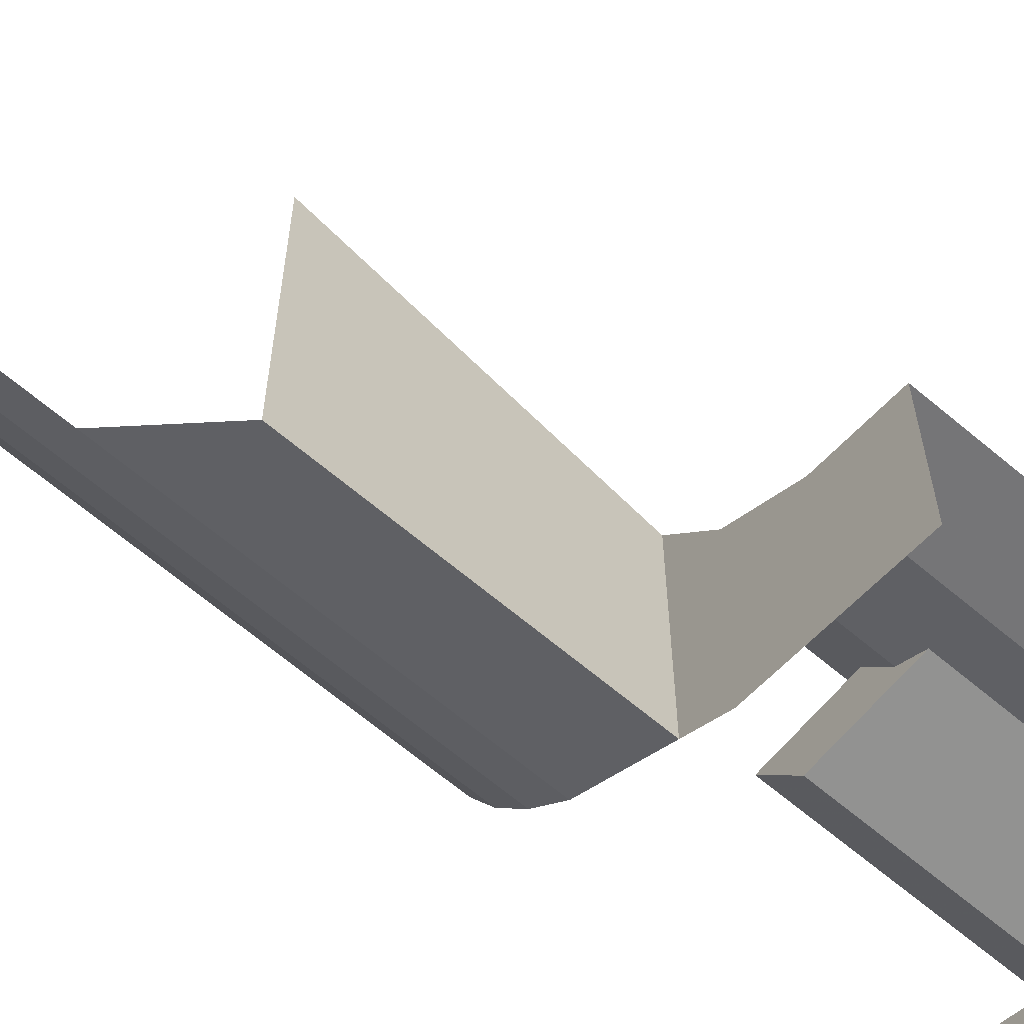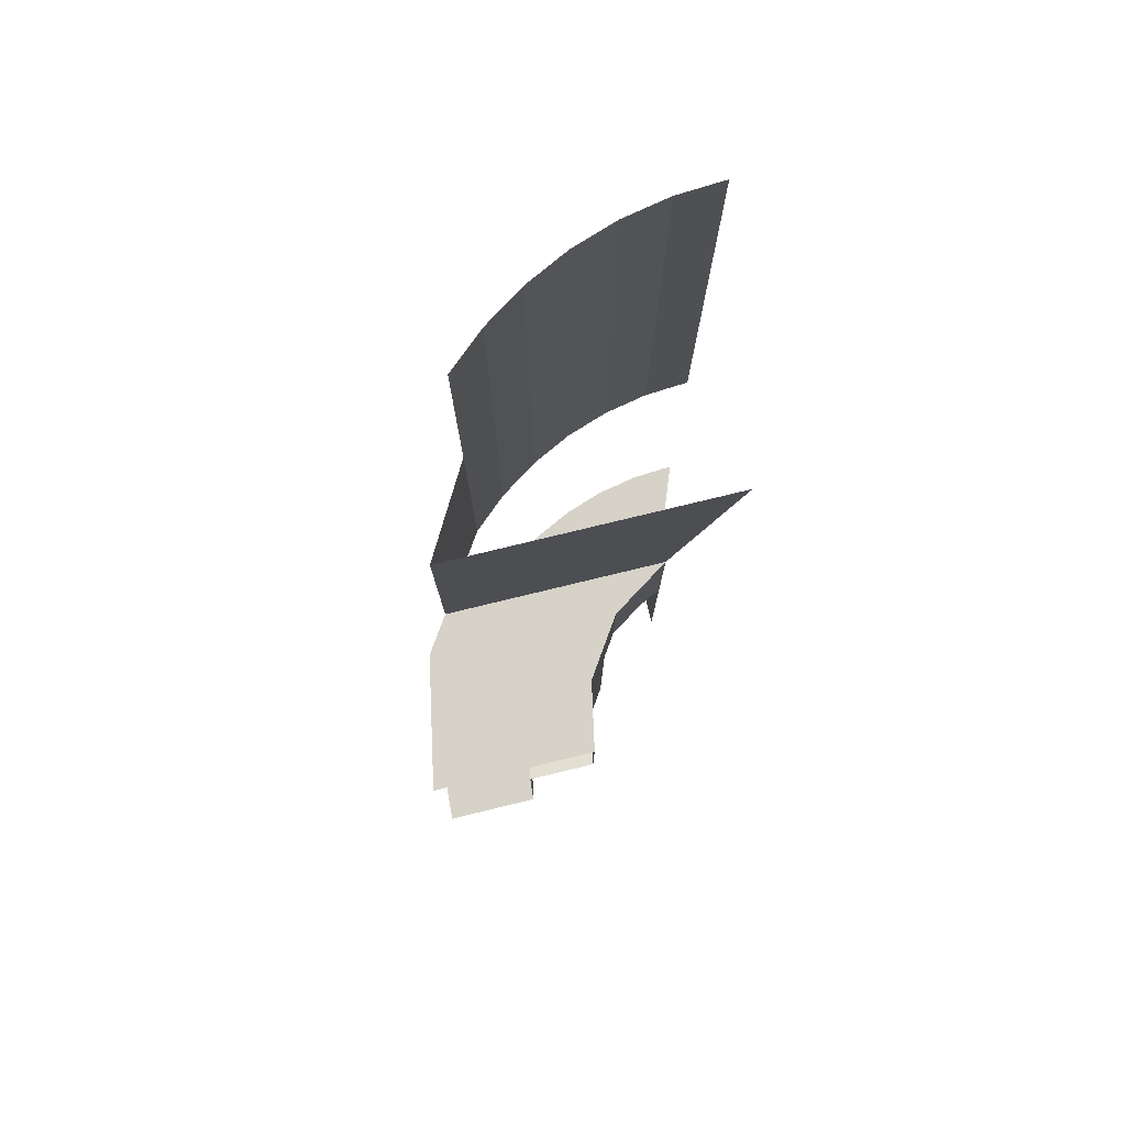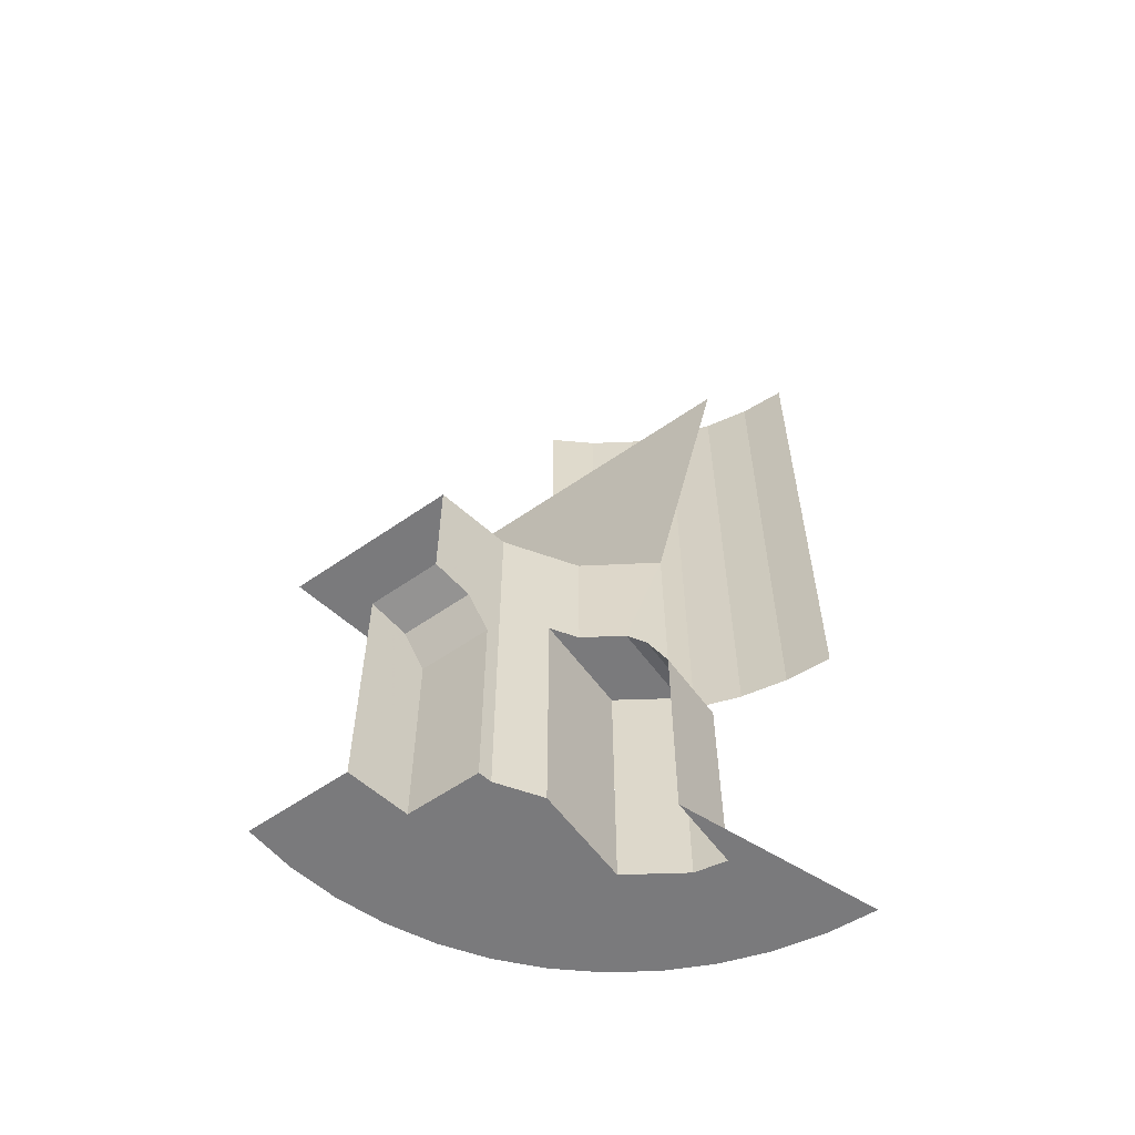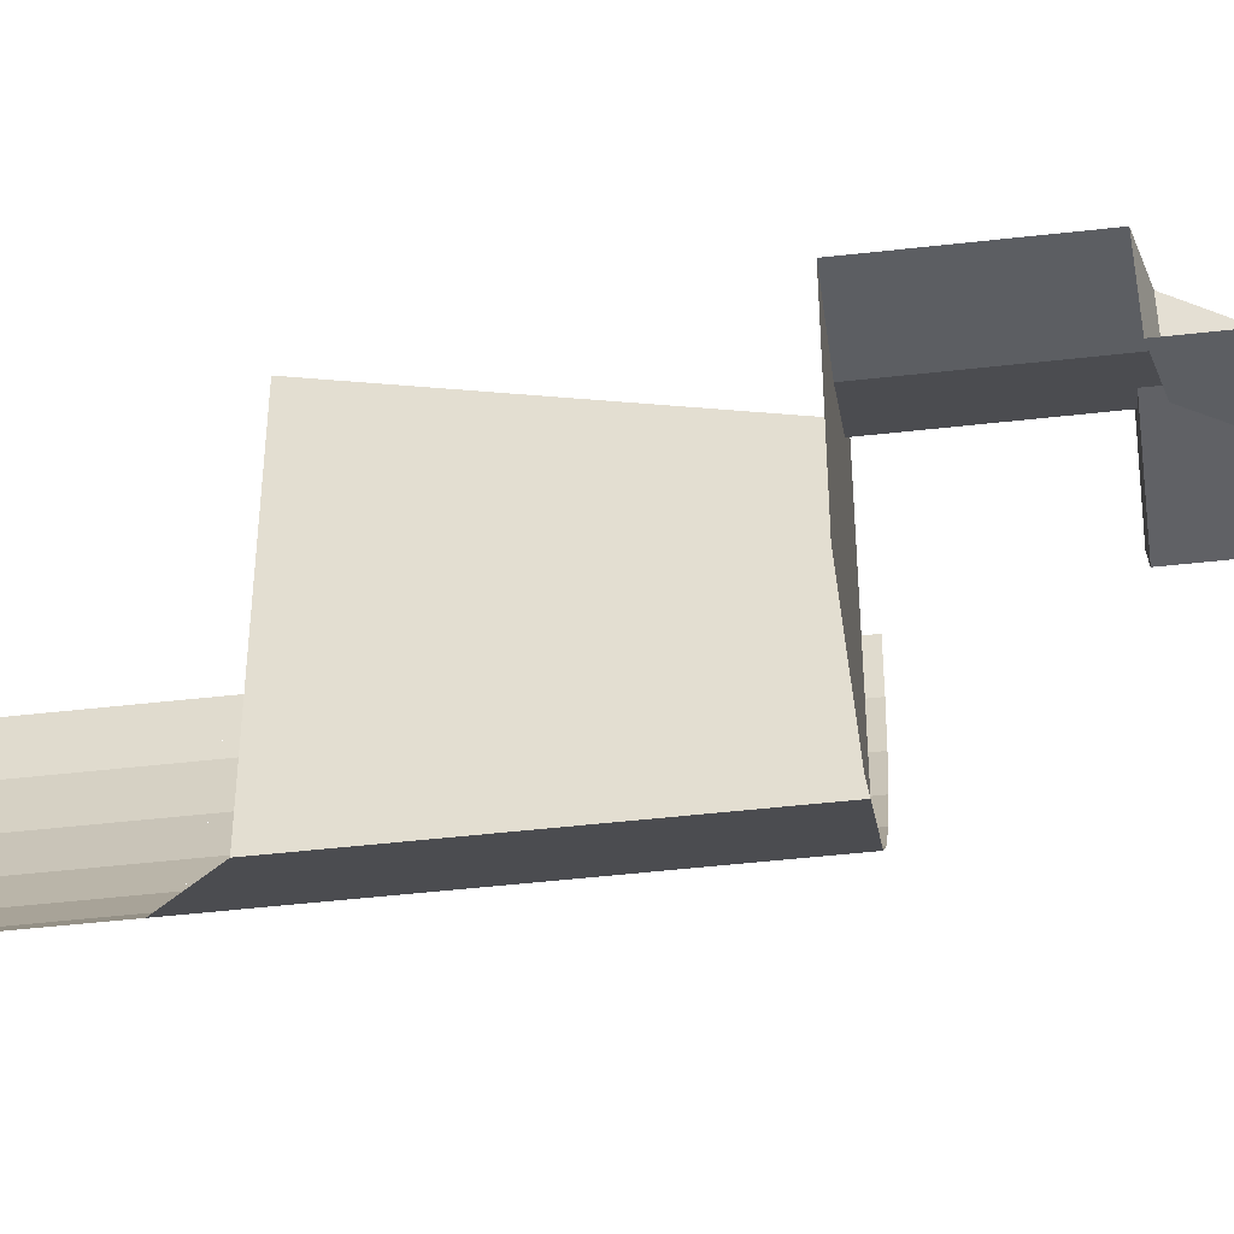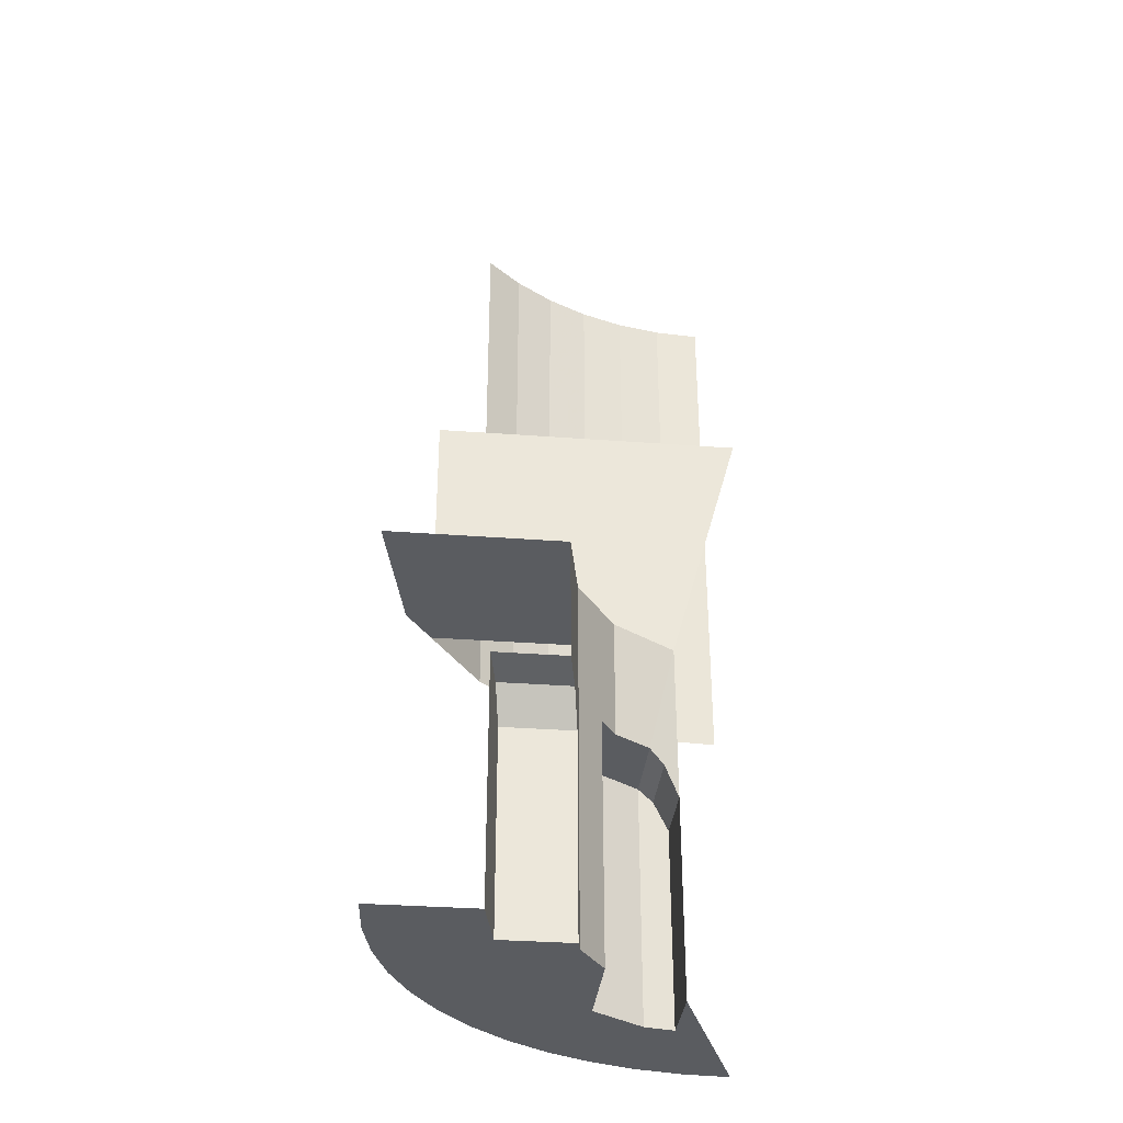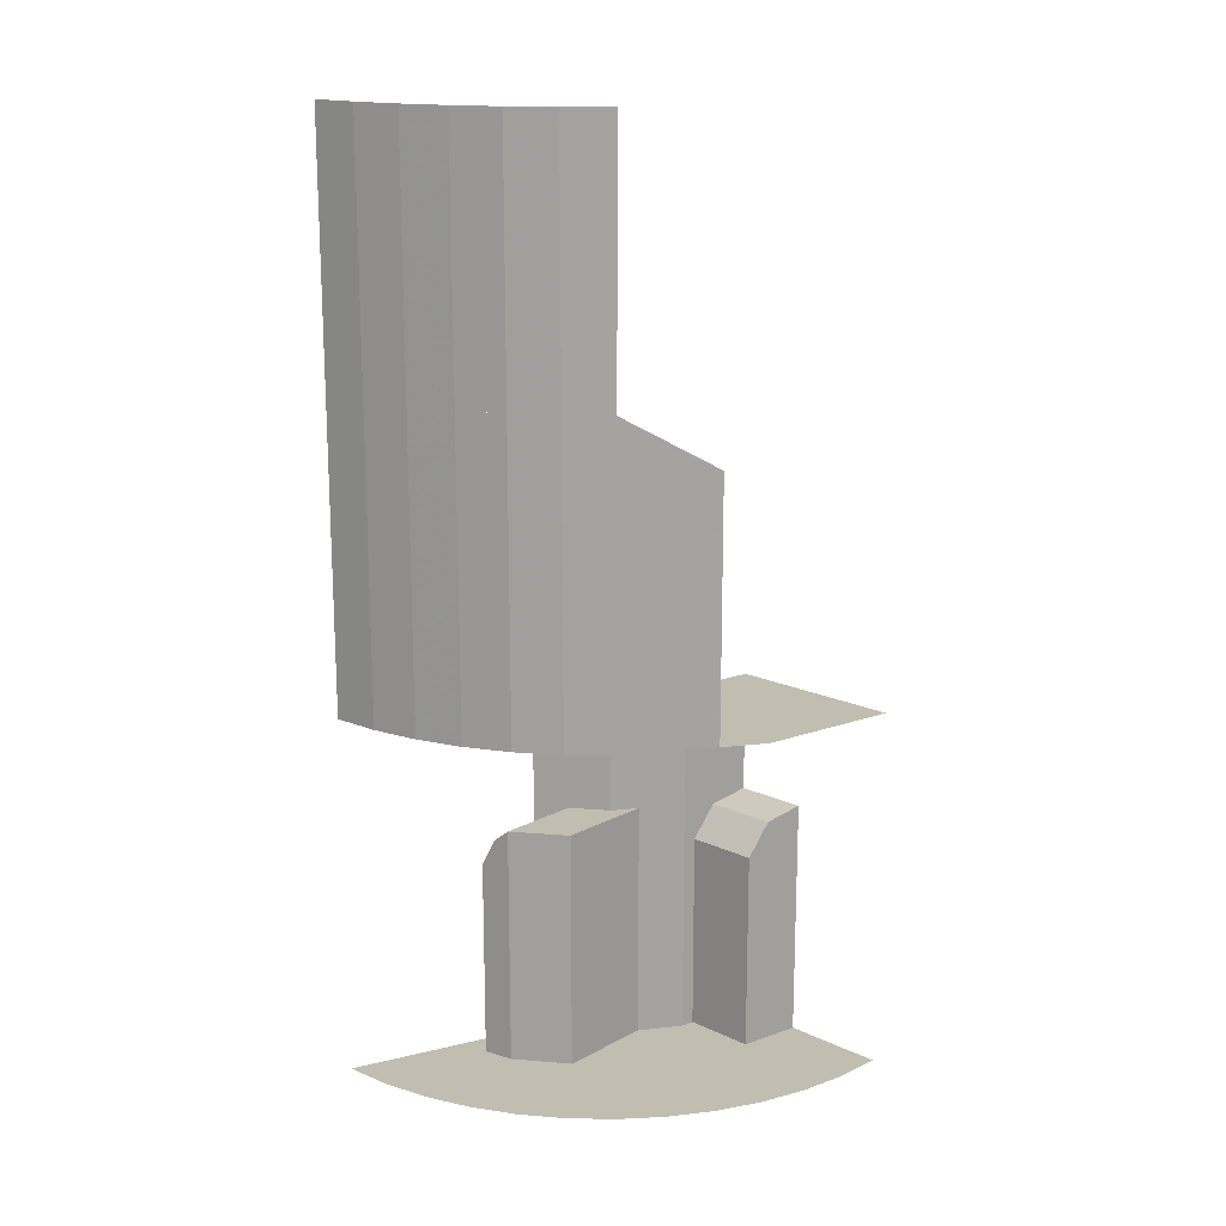
<metadata>
{"format":"obj","ext":"obj","renderer":"f3d","projection":"perspective","resolution":1024,"background":"white","views":[{"elev":-66.3,"azim":-130.2,"up":"+Z"},{"elev":78.3,"azim":-103.6,"up":"+Y"},{"elev":-58.2,"azim":-54.2,"up":"+Y"},{"elev":-49.1,"azim":-82.8,"up":"+Z"},{"elev":-34.0,"azim":-95.8,"up":"+Y"},{"elev":16.8,"azim":133.1,"up":"+Y"}]}
</metadata>
<code>
v 0.3182 -1.15 -0.3182
v 0 -1.15 -0.45
v 0.05872 -1.15 -0.4461
v 0.274 -1.15 -0.357
v 0.274 -1.15 -0.357
v 0.05872 -1.15 -0.4461
v 0.1165 -1.15 -0.4347
v 0.225 -1.15 -0.3897
v 0.225 -1.15 -0.3897
v 0.1165 -1.15 -0.4347
v 0.1722 -1.15 -0.4158
v 0.3182 -1.15 -0.3182
v 0.45 -1.15 0
v 0.4461 -1.15 -0.05872
v 0.357 -1.15 -0.274
v 0.357 -1.15 -0.274
v 0.4461 -1.15 -0.05872
v 0.4347 -1.15 -0.1165
v 0.3897 -1.15 -0.225
v 0.3897 -1.15 -0.225
v 0.4347 -1.15 -0.1165
v 0.4158 -1.15 -0.1722
v 0.3182 -1.15 -0.3182
v 0.075 -1.15 -0.3101
v 0 -1.15 -0.325
v 0 -1.15 -0.45
v 0.2581 -1.15 -0.1875
v 0.1387 -1.15 -0.1875
v 0.09089 -1.15 -0.2194
v 0.3182 -1.15 -0.3182
v 0.075 -1.15 -0.2226
v 0.075 -1.15 -0.3101
v 0.3182 -1.15 -0.3182
v 0.09089 -1.15 -0.2194
v 0.3003 -1.15 -0.1244
v 0.2581 -1.15 -0.1875
v 0.3182 -1.15 -0.3182
v 0.3182 -1.15 -0.3182
v 0.45 -1.15 0
v 0.3076 -1.15 -0.0875
v 0.3003 -1.15 -0.1244
v 0.3076 -1.15 -0.0875
v 0.45 -1.15 0
v 0.2201 -1.15 -0.0875
v 0.3003 -1.15 -0.1244
v 0.3003 -0.85 -0.1244
v 0.2581 -0.85 -0.1875
v 0.2581 -1.15 -0.1875
v 0.3003 -0.85 -0.1244
v 0.3003 -1.15 -0.1244
v 0.3076 -1.15 -0.0875
v 0.3076 -0.9 -0.0875
v 0.3039 -0.865 -0.1059
v 0.3003 -0.85 -0.1244
v 0.3076 -0.9 -0.0875
v 0.1387 -0.85 -0.1875
v 0.2581 -0.85 -0.1875
v 0.2581 -1.15 -0.1875
v 0.1387 -1.15 -0.1875
v 0.2201 -0.9 -0.0875
v 0.3076 -0.9 -0.0875
v 0.3076 -1.15 -0.0875
v 0.2201 -1.15 -0.0875
v 0.2082 -0.865 -0.1059
v 0.3039 -0.865 -0.1059
v 0.3076 -0.9 -0.0875
v 0.2201 -0.9 -0.0875
v 0.1963 -0.85 -0.1244
v 0.3003 -0.85 -0.1244
v 0.3039 -0.865 -0.1059
v 0.2082 -0.865 -0.1059
v 0.2581 -0.85 -0.1875
v 0.3003 -0.85 -0.1244
v 0.1963 -0.85 -0.1244
v 0.1679 -0.85 -0.1679
v 0.1679 -0.85 -0.1679
v 0.1387 -0.85 -0.1875
v 0.2581 -0.85 -0.1875
v 0.1387 -0.85 -0.1875
v 0.1679 -0.85 -0.1679
v 0.1679 -0.7 -0.1679
v 0.09089 -0.7 -0.2194
v 0.1679 -0.7 -0.1679
v 0.1679 -0.85 -0.1679
v 0.1963 -0.85 -0.1244
v 0.22 -0.7 -0.088
v 0.1387 -0.85 -0.1875
v 0.09089 -0.7 -0.2194
v 0.09089 -1.15 -0.2194
v 0.1387 -1.15 -0.1875
v 0.1963 -0.85 -0.1244
v 0.2082 -0.865 -0.1059
v 0.22 -0.7 -0.088
v 0.2082 -0.865 -0.1059
v 0.2201 -0.9 -0.0875
v 0.22 -0.7 -0.088
v 0.075 -0.9 -0.2226
v 0.075 -0.9 -0.3101
v 0.075 -1.15 -0.3101
v 0.075 -1.15 -0.2226
v 0.075 -0.9 -0.2226
v 0.04688 -0.86 -0.2282
v 0.04688 -0.86 -0.3157
v 0.075 -0.9 -0.3101
v -2e-06 -0.85 -0.325
v -2e-06 -0.85 -0.2375
v 0.04687 -0.86 -0.2282
v 0.04687 -0.86 -0.3157
v 0.075 -0.9 -0.3101
v 0 -1.15 -0.325
v 0.075 -1.15 -0.3101
v 0.075 -0.9 -0.3101
v 0.04688 -0.86 -0.3157
v 0 -0.85 -0.325
v 0 -1.15 -0.325
v 0 -0.85 -0.2375
v 0.04688 -0.86 -0.2282
v 0.09089 -0.7 -0.2194
v 0 -0.7 -0.2375
v 0.04688 -0.86 -0.2282
v 0.075 -0.9 -0.2226
v 0.09089 -0.7 -0.2194
v 0.075 -0.9 -0.2226
v 0.075 -1.15 -0.2226
v 0.09089 -1.15 -0.2194
v 0.09089 -0.7 -0.2194
v 0.1679 -0.7 -0.1679
v 0.22 -0.7 -0.088
v 0.22 -0.7 -0.3838
v 0 -0.7 -0.2375
v 0.09089 -0.7 -0.2194
v 0.1722 -0.7 -0.4158
v 0 -0.7 -0.45
v 0.09089 -0.7 -0.2194
v 0.1679 -0.7 -0.1679
v 0.22 -0.7 -0.3838
v 0.1722 -0.7 -0.4158
v 0.22 -0.3838 0
v 0.22 -0.3838 -0.3838
v 0.22 -0.7 -0.3838
v 0.22 -0.7 -0.088
v 0.22 -0.3838 -0.3838
v 0.3182 -0.3182 -0.3182
v 0.3182 -0.7 -0.3182
v 0.22 -0.7 -0.3838
v 0.4461 0 -0.05872
v 0.4461 -0.3182 -0.05872
v 0.45 -0.3182 0
v 0.45 0 0
v 0.4347 0 -0.1165
v 0.4347 -0.3182 -0.1165
v 0.4461 -0.3182 -0.05872
v 0.4461 0 -0.05872
v 0.4158 0 -0.1722
v 0.4158 -0.3182 -0.1722
v 0.4347 -0.3182 -0.1165
v 0.4347 0 -0.1165
v 0.3897 0 -0.225
v 0.3897 -0.3182 -0.225
v 0.4158 -0.3182 -0.1722
v 0.4158 0 -0.1722
v 0.357 0 -0.274
v 0.357 -0.3182 -0.274
v 0.3897 -0.3182 -0.225
v 0.3897 0 -0.225
v 0.3182 0 -0.3182
v 0.3182 -0.3182 -0.3182
v 0.357 -0.3182 -0.274
v 0.357 0 -0.274
v 0.4461 -0.3182 -0.05872
v 0.4461 -0.7 -0.05872
v 0.45 -0.7 0
v 0.45 -0.3182 0
v 0.4347 -0.3182 -0.1165
v 0.4347 -0.7 -0.1165
v 0.4461 -0.7 -0.05872
v 0.4461 -0.3182 -0.05872
v 0.4158 -0.3182 -0.1722
v 0.4158 -0.7 -0.1722
v 0.4347 -0.7 -0.1165
v 0.4347 -0.3182 -0.1165
v 0.3897 -0.3182 -0.225
v 0.3897 -0.7 -0.225
v 0.4158 -0.7 -0.1722
v 0.4158 -0.3182 -0.1722
v 0.357 -0.3182 -0.274
v 0.357 -0.7 -0.274
v 0.3897 -0.7 -0.225
v 0.3897 -0.3182 -0.225
v 0.3182 -0.3182 -0.3182
v 0.3182 -0.7 -0.3182
v 0.357 -0.7 -0.274
v 0.357 -0.3182 -0.274
g mesh7347845
f 1 2 3
f 3 4 1
f 5 6 7
f 7 8 5
f 9 10 11
g mesh7347847
f 12 14 13
f 14 12 15
f 16 18 17
f 18 16 19
f 20 22 21
g mesh7347849
f 23 24 25
f 25 26 23
f 27 28 29
f 29 30 27
f 31 32 33
f 33 34 31
f 35 36 37
f 38 39 40
f 40 41 38
f 42 43 44
g mesh7347850
f 45 46 47
f 47 48 45
f 49 50 51
f 51 52 49
f 53 54 55
g mesh7347851
f 56 58 57
f 58 56 59
f 60 61 62
f 62 63 60
f 64 65 66
f 66 67 64
f 68 69 70
f 70 71 68
f 72 73 74
f 74 75 72
f 76 77 78
g mesh7347853
f 79 80 81
f 81 82 79
f 83 84 85
f 85 86 83
f 87 88 89
f 89 90 87
f 91 92 93
f 94 95 96
g mesh7347854
f 97 98 99
f 99 100 97
f 101 102 103
f 103 104 101
g mesh7347855
f 105 107 106
f 107 105 108
f 109 110 111
f 112 113 114
f 114 115 112
g mesh7347857
f 116 117 118
f 118 119 116
f 120 121 122
f 123 124 125
f 125 126 123
g mesh7347858
f 127 128 129
f 130 131 132
f 132 133 130
f 134 135 136
f 136 137 134
g mesh7347859
f 138 139 140
f 140 141 138
f 142 143 144
f 144 145 142
g mesh7347861
f 146 148 147
f 148 146 149
f 150 152 151
f 152 150 153
f 154 156 155
f 156 154 157
f 158 160 159
f 160 158 161
f 162 164 163
f 164 162 165
f 166 168 167
f 168 166 169
g mesh7347864
f 170 172 171
f 172 170 173
f 174 176 175
f 176 174 177
f 178 180 179
f 180 178 181
f 182 184 183
f 184 182 185
f 186 188 187
f 188 186 189
f 190 192 191
f 192 190 193

</code>
